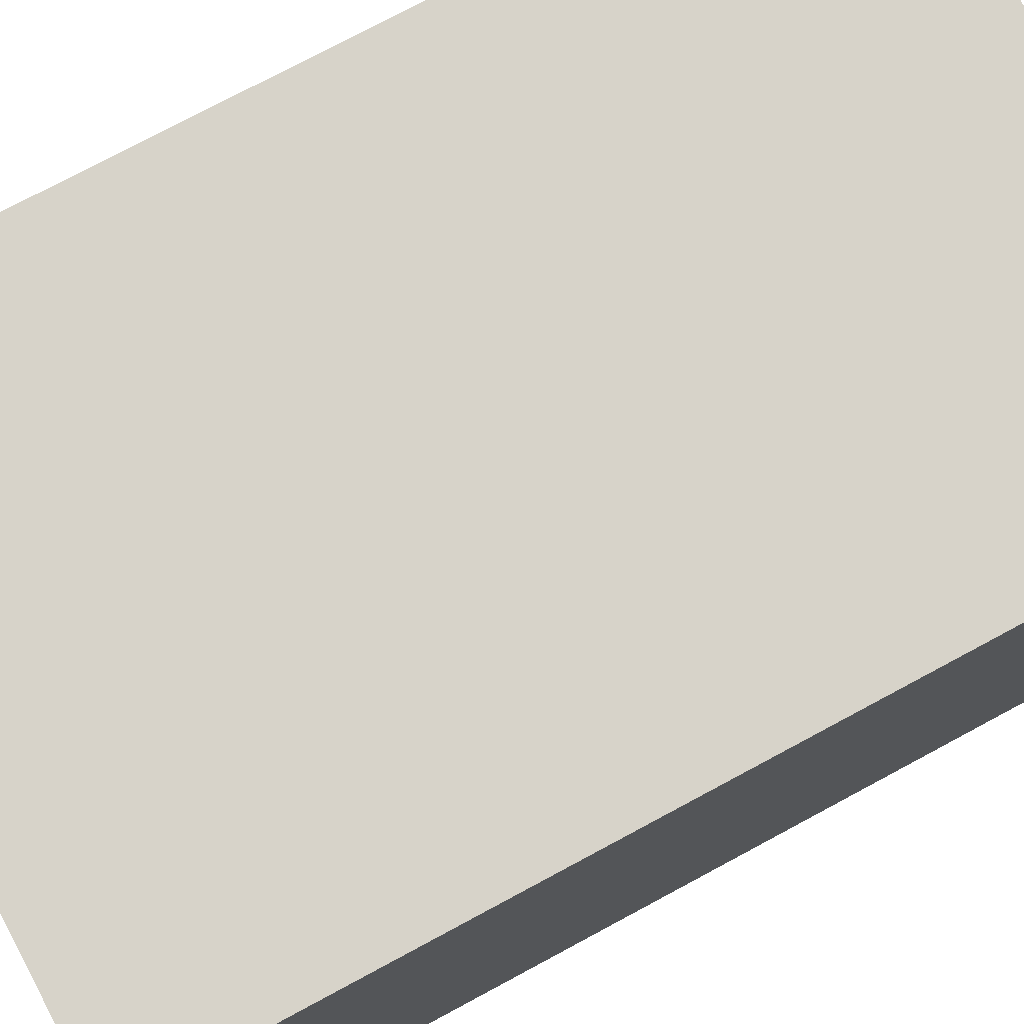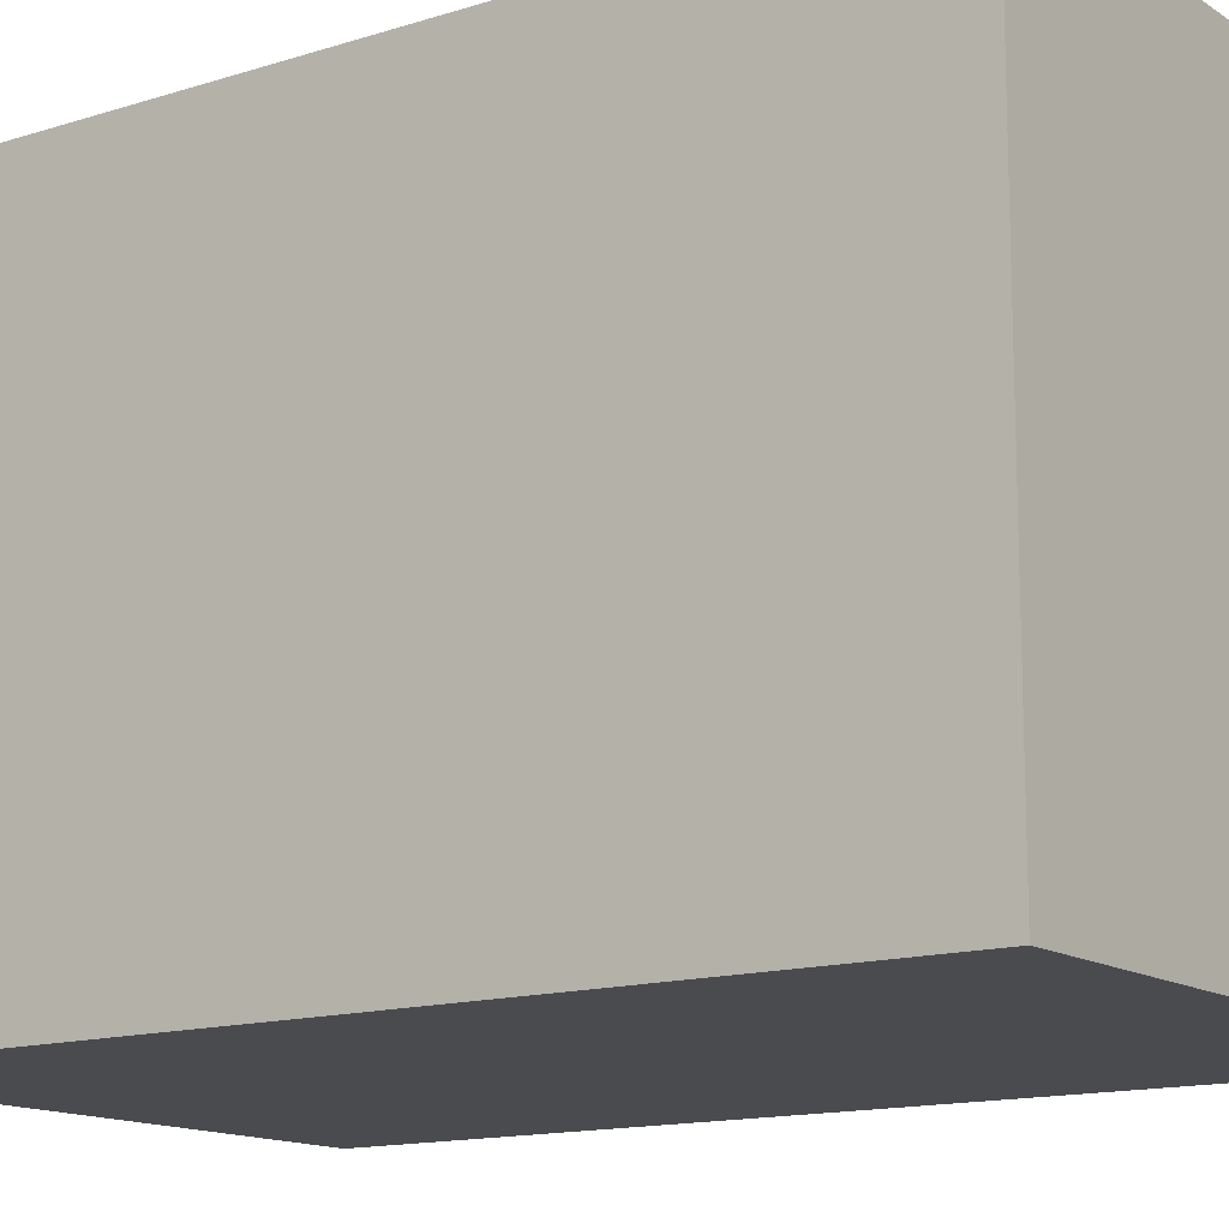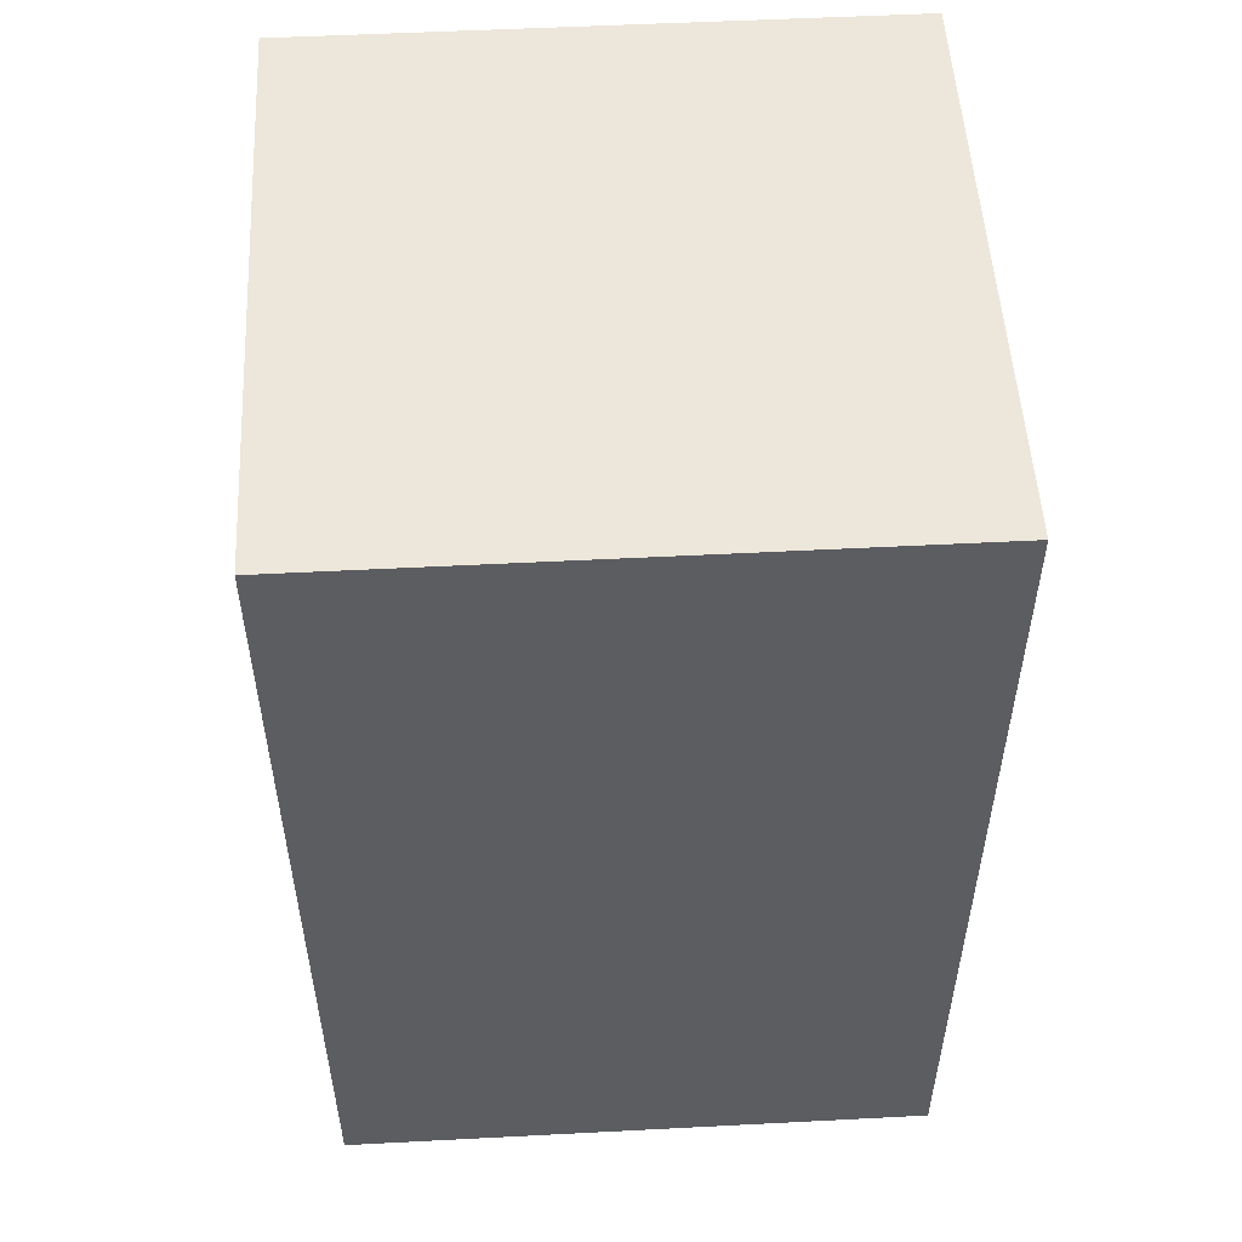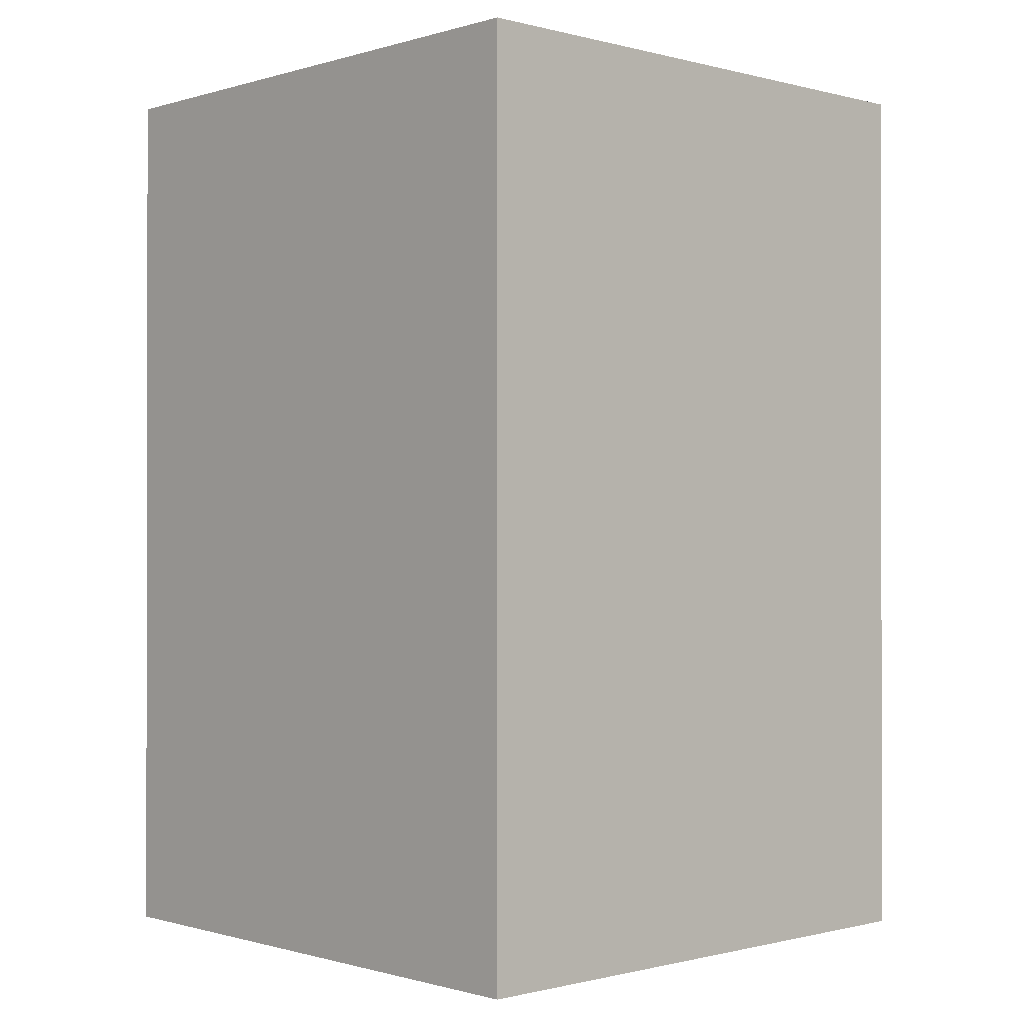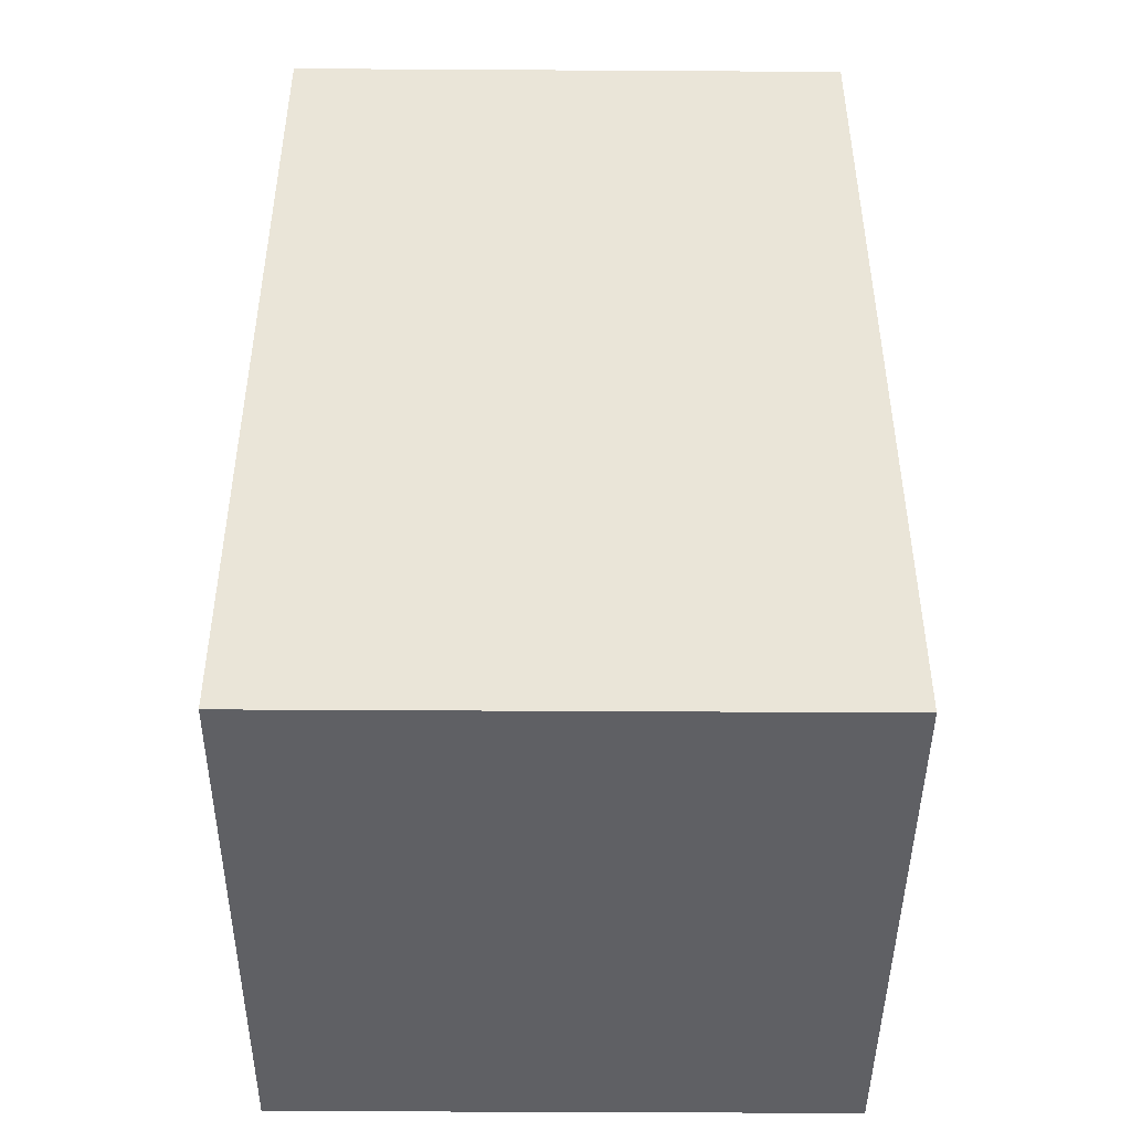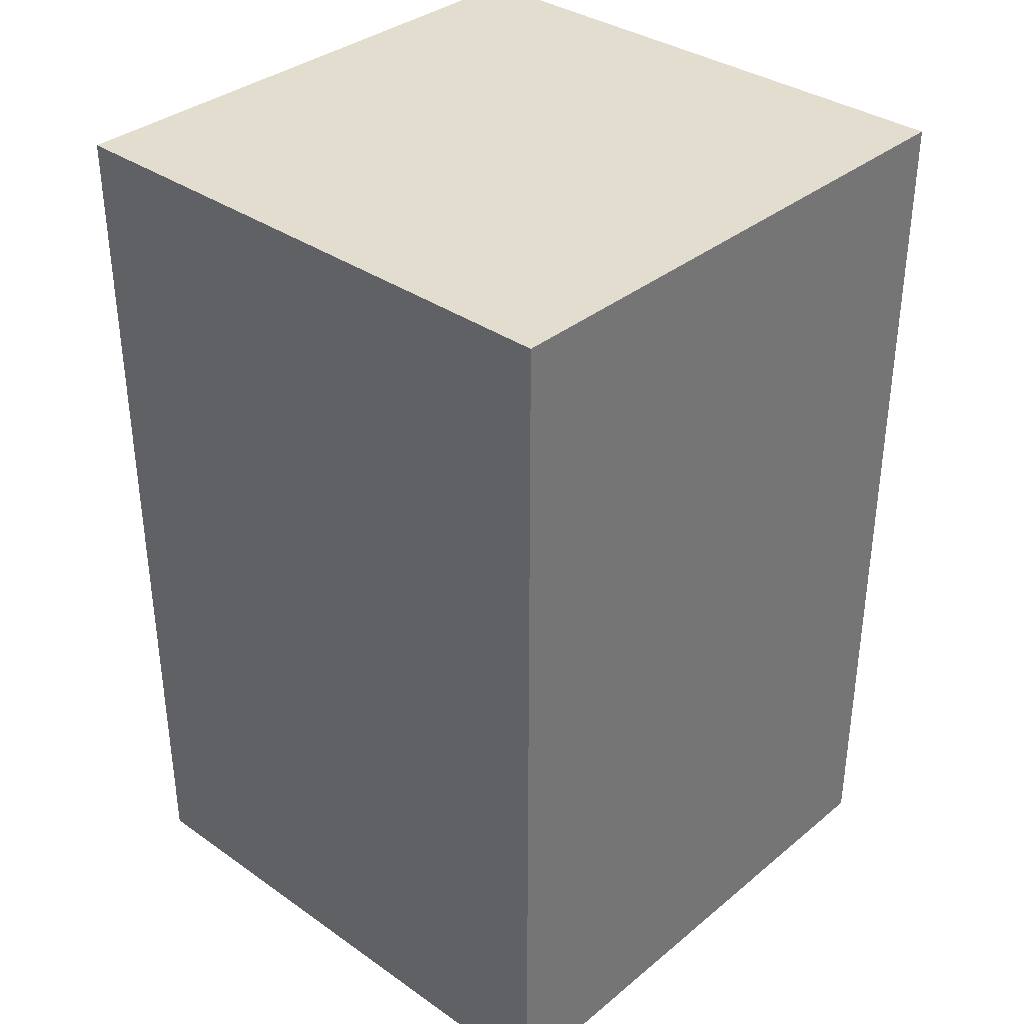
<metadata>
{"format":"obj","ext":"obj","renderer":"f3d","projection":"perspective","resolution":1024,"background":"white","views":[{"elev":76.2,"azim":61.8,"up":"+Y"},{"elev":-13.9,"azim":-54.8,"up":"+Y"},{"elev":52.6,"azim":-3.2,"up":"+Z"},{"elev":-0.6,"azim":136.9,"up":"+Z"},{"elev":-45.1,"azim":-0.4,"up":"+Z"},{"elev":35.0,"azim":132.8,"up":"+Z"}]}
</metadata>
<code>
g Oil_tank_mesh
v 0.3003 -0.3003 0.001988
v 0.3003 -0.3003 0.9403
v 0.3003 0.3003 0.9403
v 0.3003 0.3003 0.001988
v -0.3003 -0.3003 0.001988
v -0.3003 -0.3003 0.9403
v 0.3003 -0.3003 0.9403
v 0.3003 -0.3003 0.001988
v -0.3003 0.3003 0.001988
v -0.3003 0.3003 0.9403
v -0.3003 -0.3003 0.9403
v -0.3003 -0.3003 0.001988
v 0.3003 0.3003 0.001988
v 0.3003 0.3003 0.9403
v -0.3003 0.3003 0.9403
v -0.3003 0.3003 0.001988
v -0.3003 -0.3003 0.9403
v -0.3003 0.3003 0.9403
v 0.3003 0.3003 0.9403
v 0.3003 -0.3003 0.9403
v 0.3003 -0.3003 0.001988
v 0.3003 0.3003 0.001988
v -0.3003 0.3003 0.001988
v -0.3003 -0.3003 0.001988
f -22 -23 -24
f -21 -22 -24
f -18 -19 -20
f -17 -18 -20
f -14 -15 -16
f -13 -14 -16
f -10 -11 -12
f -9 -10 -12
f -6 -7 -8
f -5 -6 -8
f -2 -3 -4
f -1 -2 -4

</code>
